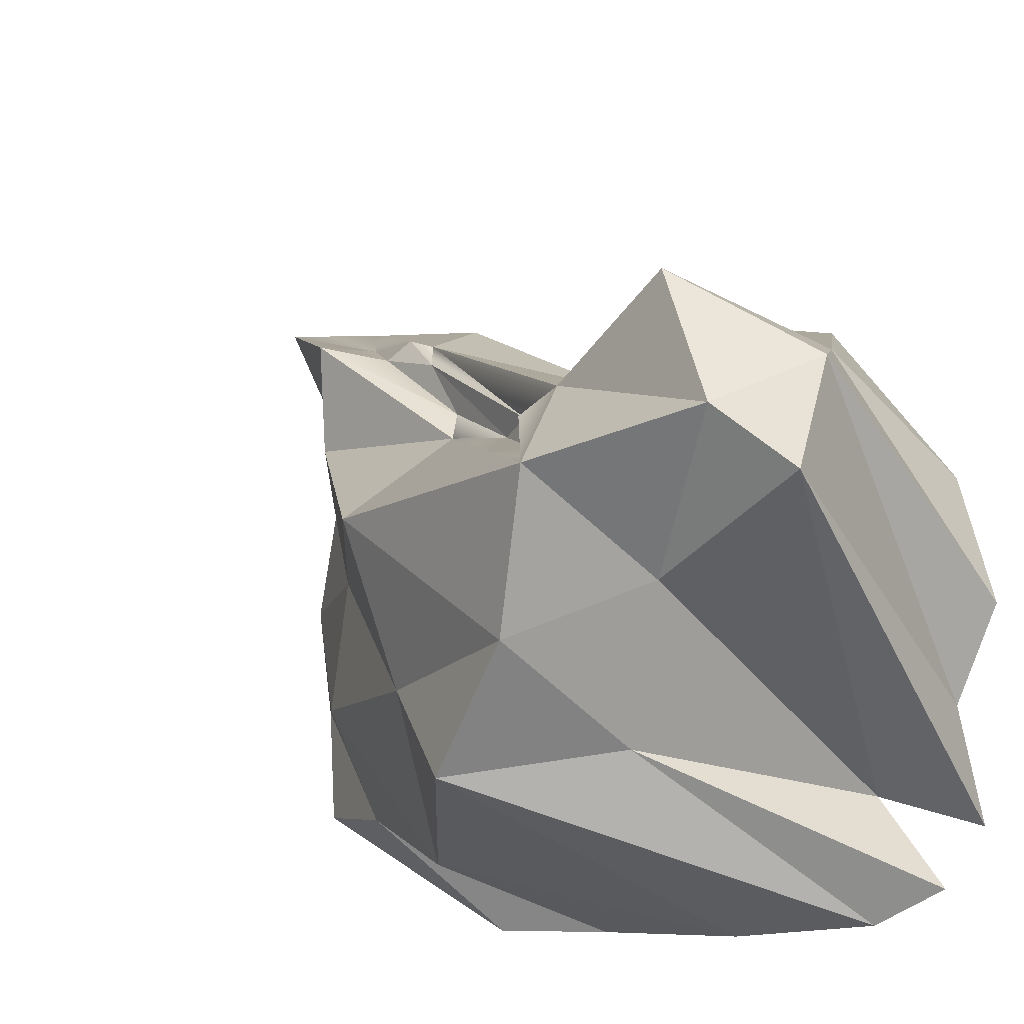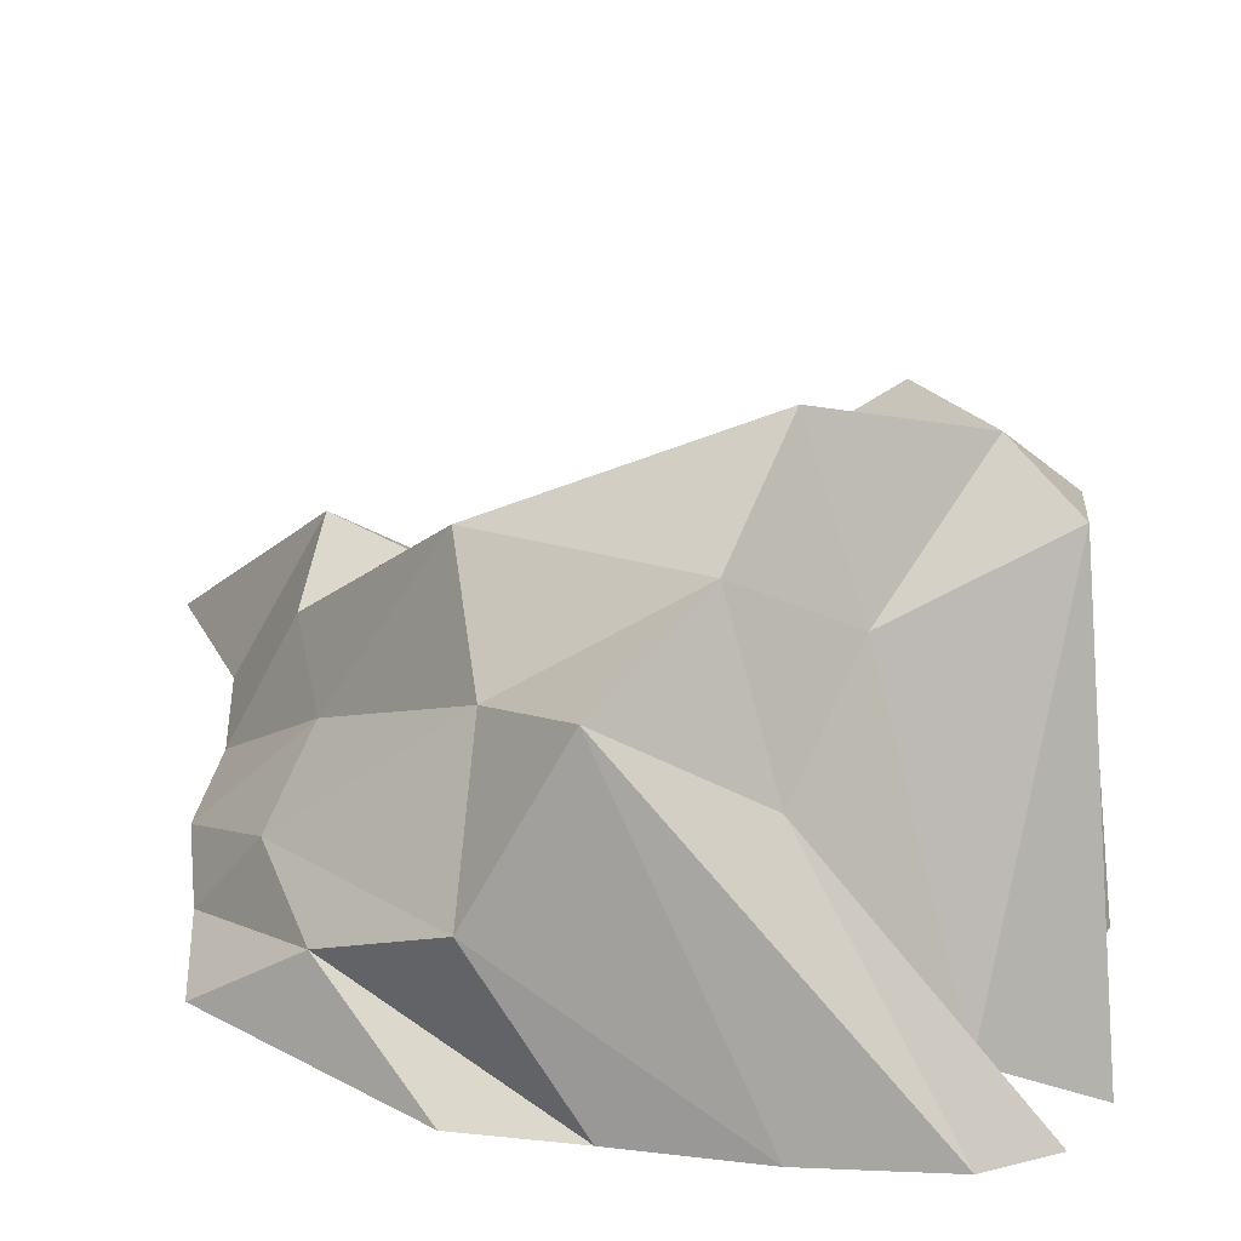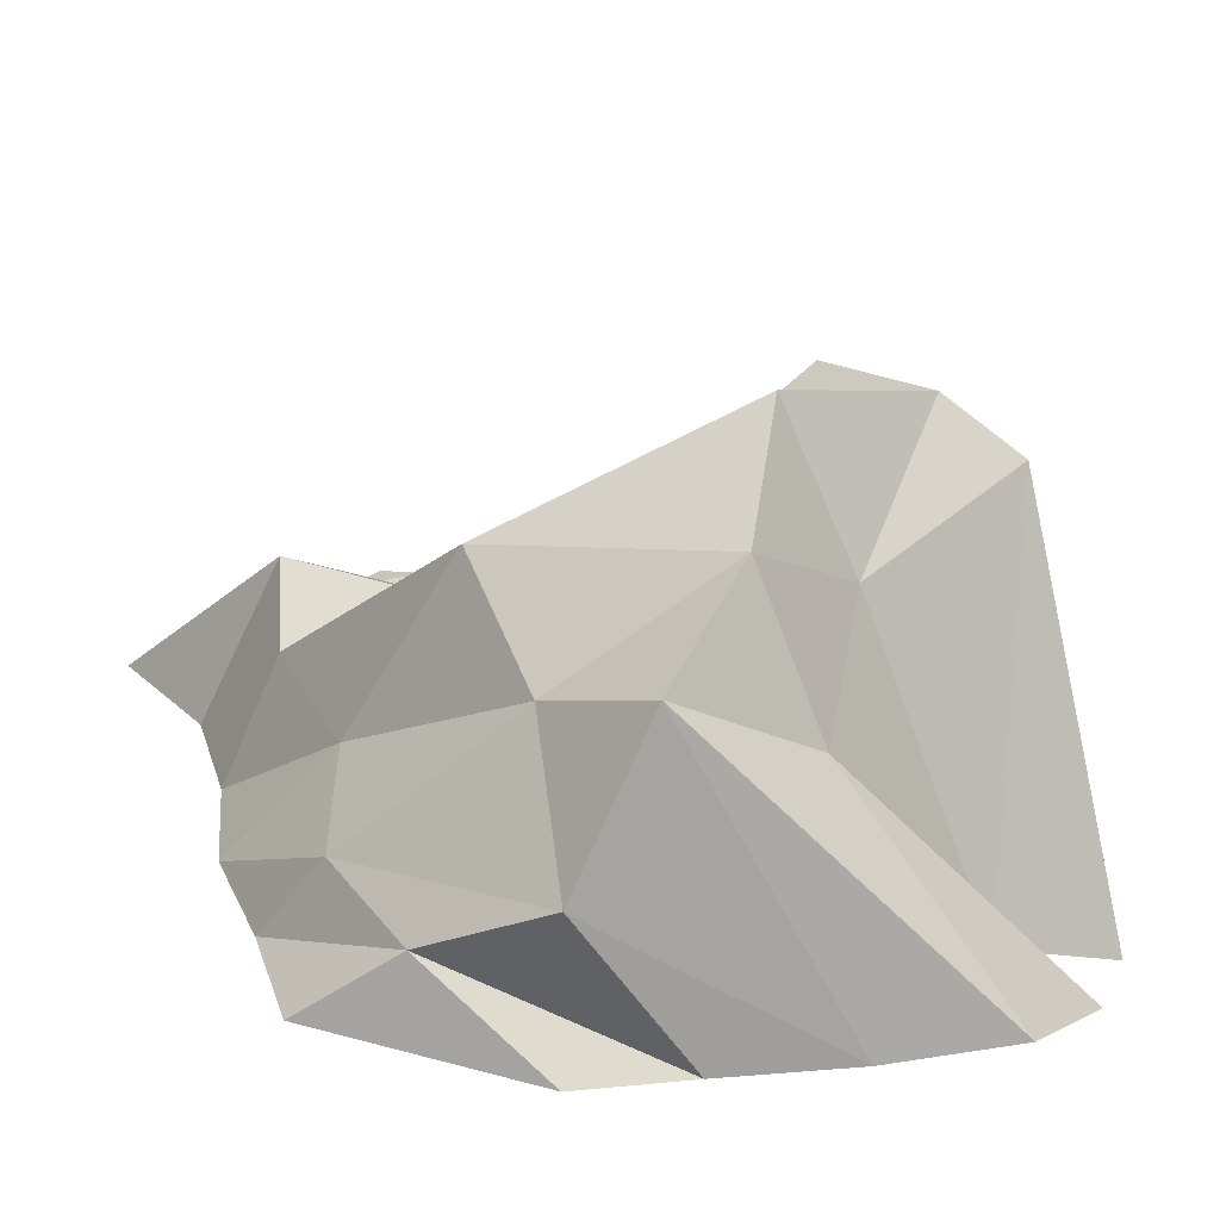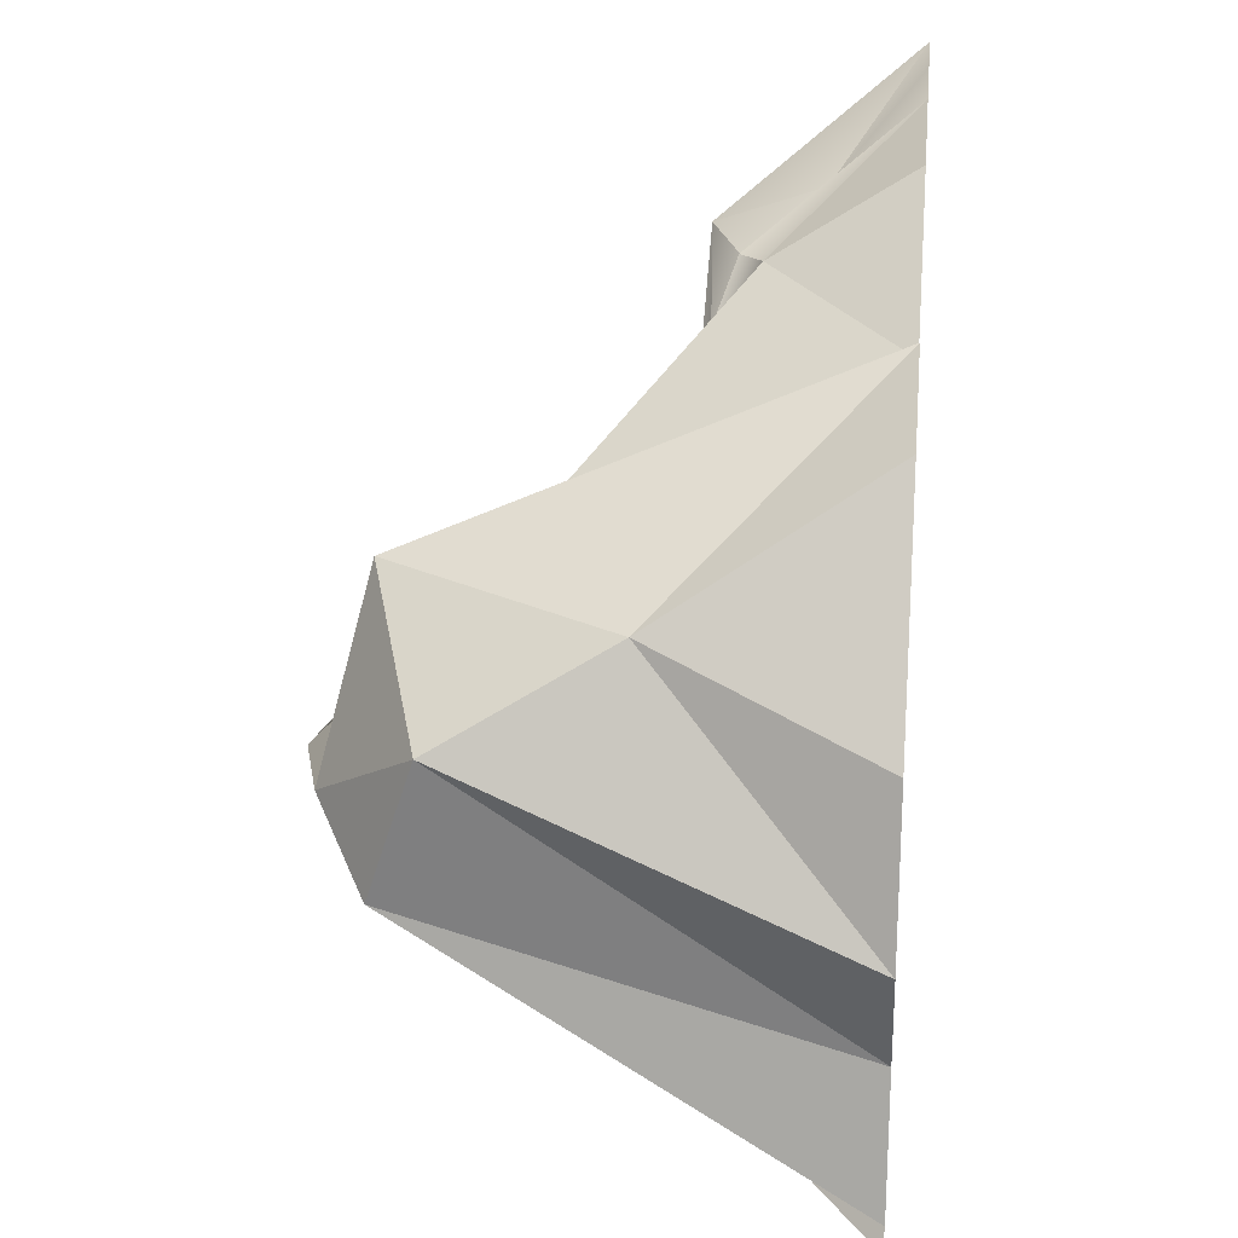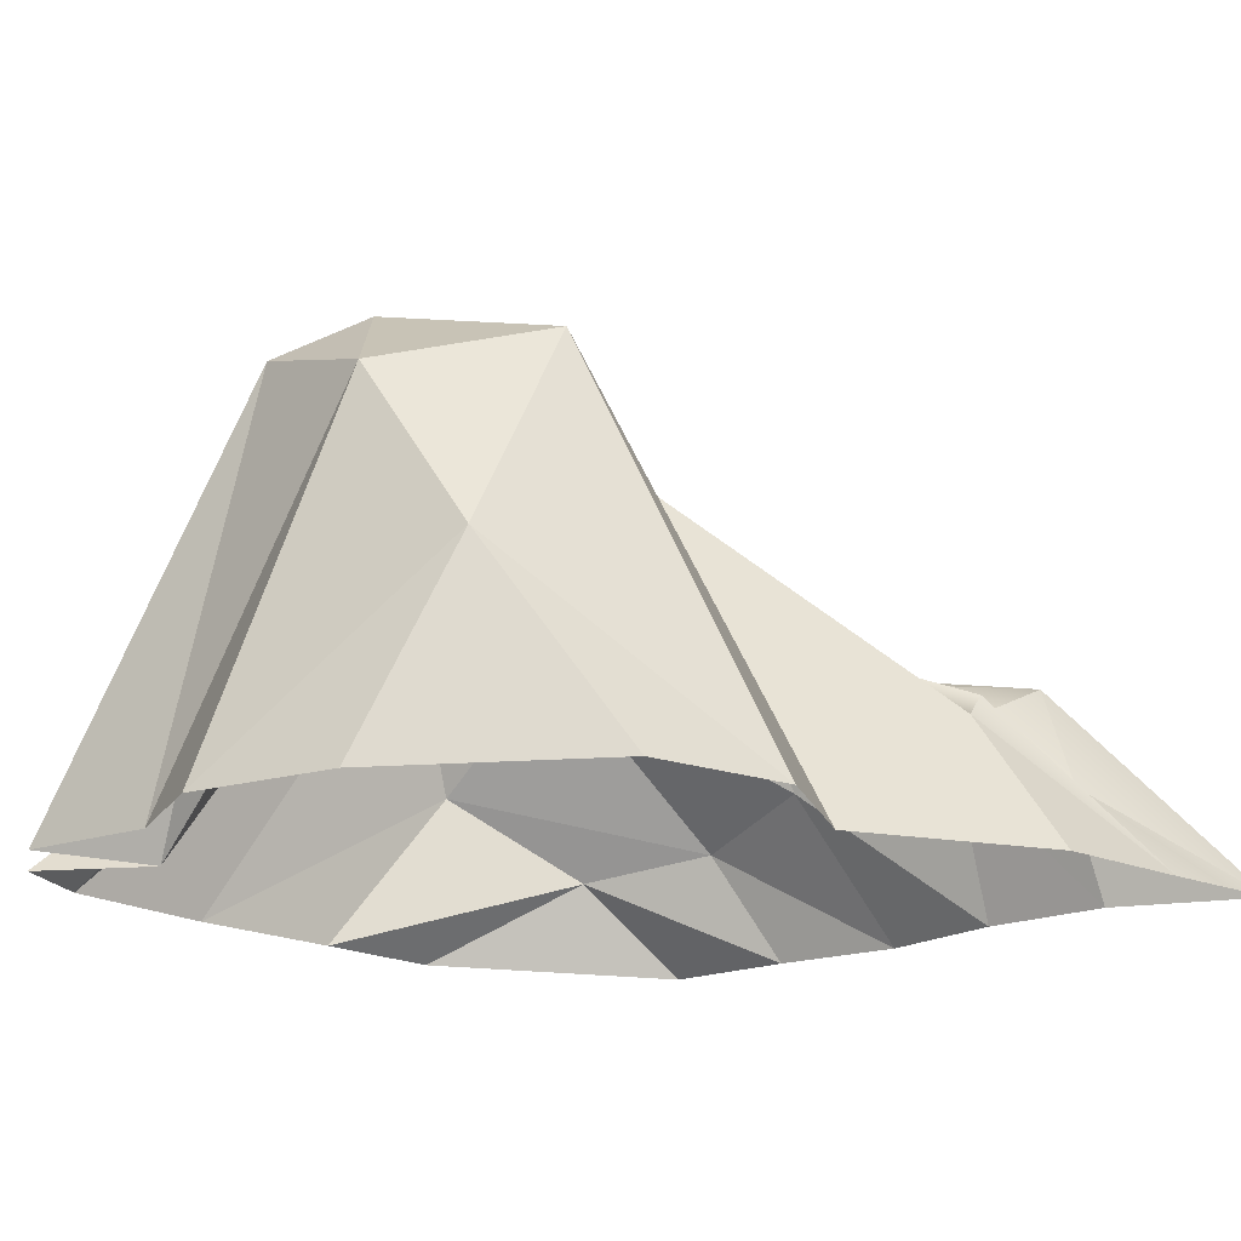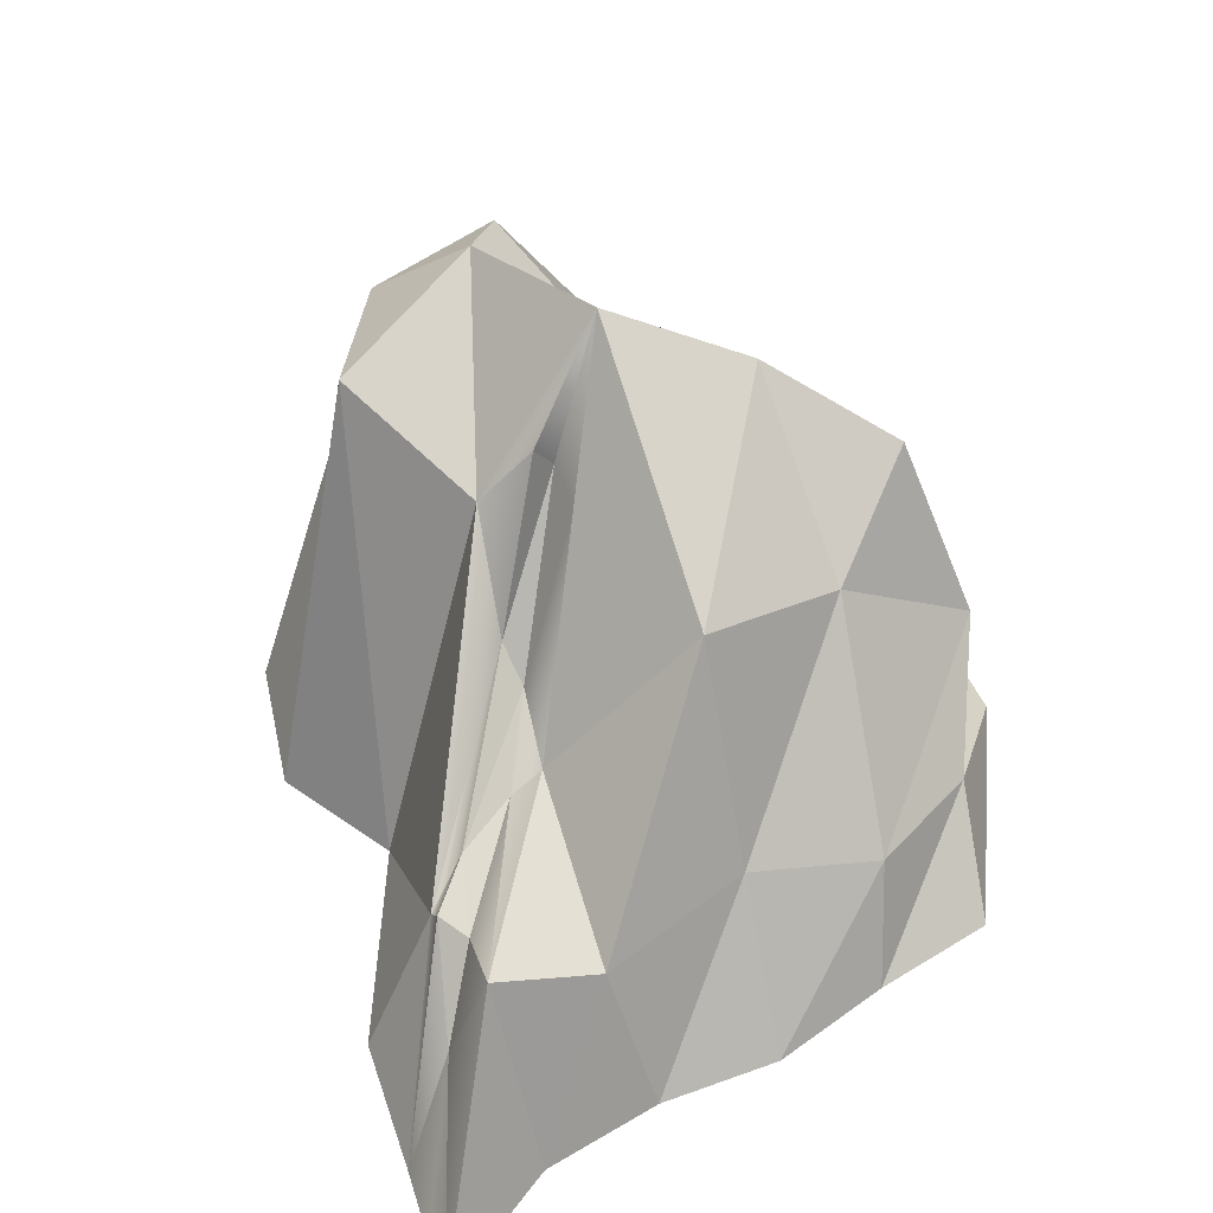
<metadata>
{"format":"obj","ext":"obj","renderer":"f3d","projection":"perspective","resolution":1024,"background":"white","views":[{"elev":-22.6,"azim":-152.8,"up":"+Z"},{"elev":-58.4,"azim":178.5,"up":"+Z"},{"elev":30.9,"azim":165.8,"up":"+Y"},{"elev":22.6,"azim":-84.1,"up":"+Z"},{"elev":-20.0,"azim":-49.9,"up":"+Y"},{"elev":51.0,"azim":60.2,"up":"+Y"}]}
</metadata>
<code>
v -32.62 0.6692 -27
v -30.92 0.6692 -15.7
v -35.27 0.6692 -6.651
v -32.46 0.6692 6.148
v -28.68 0.6692 -32.12
v -23.05 0.6692 -23.08
v -29.9 35.75 -6.063
v -31.33 31.92 5.377
v -27.16 18.47 12.71
v -21.21 0.6692 23.68
v -22.03 0.6692 -34.65
v -8.399 21.7 -22.37
v -14.52 29.08 -10.51
v -23.98 40.06 -0.7597
v -18.75 36.45 14.3
v -9.257 0.6692 27.4
v -8.963 0.6692 -34.27
v 5.629 30.59 -25.32
v -3.608 36.71 -16.48
v -9.129 43.72 -4.47
v -6.068 30.66 8.586
v 1.917 0.6692 22.71
v 3.932 0.6692 -32.53
v 13.8 15.22 -28.3
v 12.73 25.11 -14.9
v 15.21 31.06 -0.1436
v 11.53 17.42 12.48
v 16.52 12.62 25.52
v 18.08 0.6692 32.86
v 14.78 0.6692 -31.28
v 24.4 8.271 -21.16
v 28.81 9.921 -10
v 25.62 12.69 1.673
v 28.5 13.15 16.26
v 26.86 17.26 25.74
v 29.95 0.6692 35.21
v 33.84 0.6692 -17.89
v 34.59 0.6692 -6.779
v 36.2 0.6692 4.242
v 34.66 0.6692 14.84
v 35.22 0.6692 25.68
v 40.69 0.6692 37.55
v 1.537 22.02 10.66
v 14.67 16.1 21.57
v 18 14.56 25.62
v -4.756 35.53 3.948
v 4.704 19.35 10.42
v 11.75 16.17 15.59
v 20.86 14.14 24.27
v 25.86 8.137 29.07
v 35.83 0.6692 36.49
v -4.958 32.73 1.945
v -0.3117 32.5 2.764
f 6 1 7
f 7 2 8
f 8 3 9
f 9 4 10
f 11 5 12
f 12 6 13
f 13 7 14
f 14 8 15
f 15 9 16
f 17 11 18
f 18 12 19
f 19 13 20
f 20 14 21
f 21 15 22
f 23 17 24
f 24 18 25
f 25 19 26
f 26 20 53
f 27 47 48
f 28 22 29
f 30 23 31
f 31 24 32
f 32 25 33
f 33 26 34
f 34 27 35
f 35 49 50
f 37 31 38
f 38 32 39
f 39 33 40
f 40 34 41
f 41 35 42
f 1 2 7
f 2 3 8
f 3 4 9
f 5 6 12
f 6 7 13
f 7 8 14
f 8 9 15
f 9 10 16
f 11 12 18
f 12 13 19
f 13 14 20
f 14 15 21
f 15 16 22
f 17 18 24
f 18 19 25
f 19 20 26
f 20 52 53
f 21 22 28
f 23 24 31
f 24 25 32
f 25 26 33
f 26 27 34
f 27 48 35
f 35 48 49
f 28 29 36
f 30 31 37
f 31 32 38
f 32 33 39
f 33 34 40
f 34 35 41
f 35 50 42
f 42 50 51
f 46 21 43
f 44 43 28
f 28 43 21
f 45 44 28
f 36 45 28
f 20 21 46
f 20 46 52
f 48 47 44
f 44 47 43
f 48 44 49
f 49 44 45
f 49 45 50
f 50 45 36
f 51 50 36
f 46 43 52
f 52 43 47
f 52 47 53
f 53 47 27
f 26 53 27

</code>
